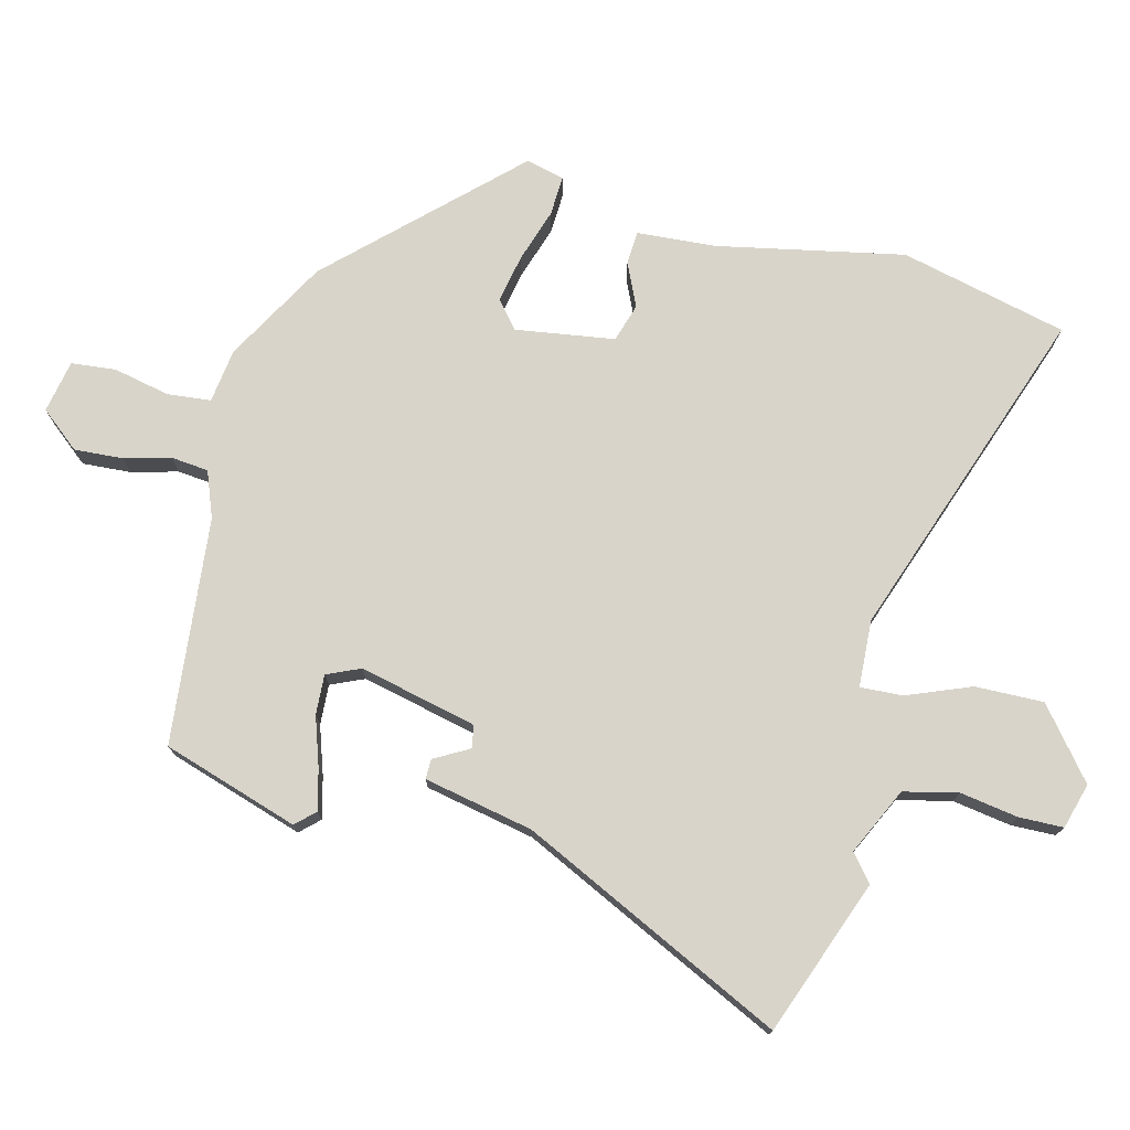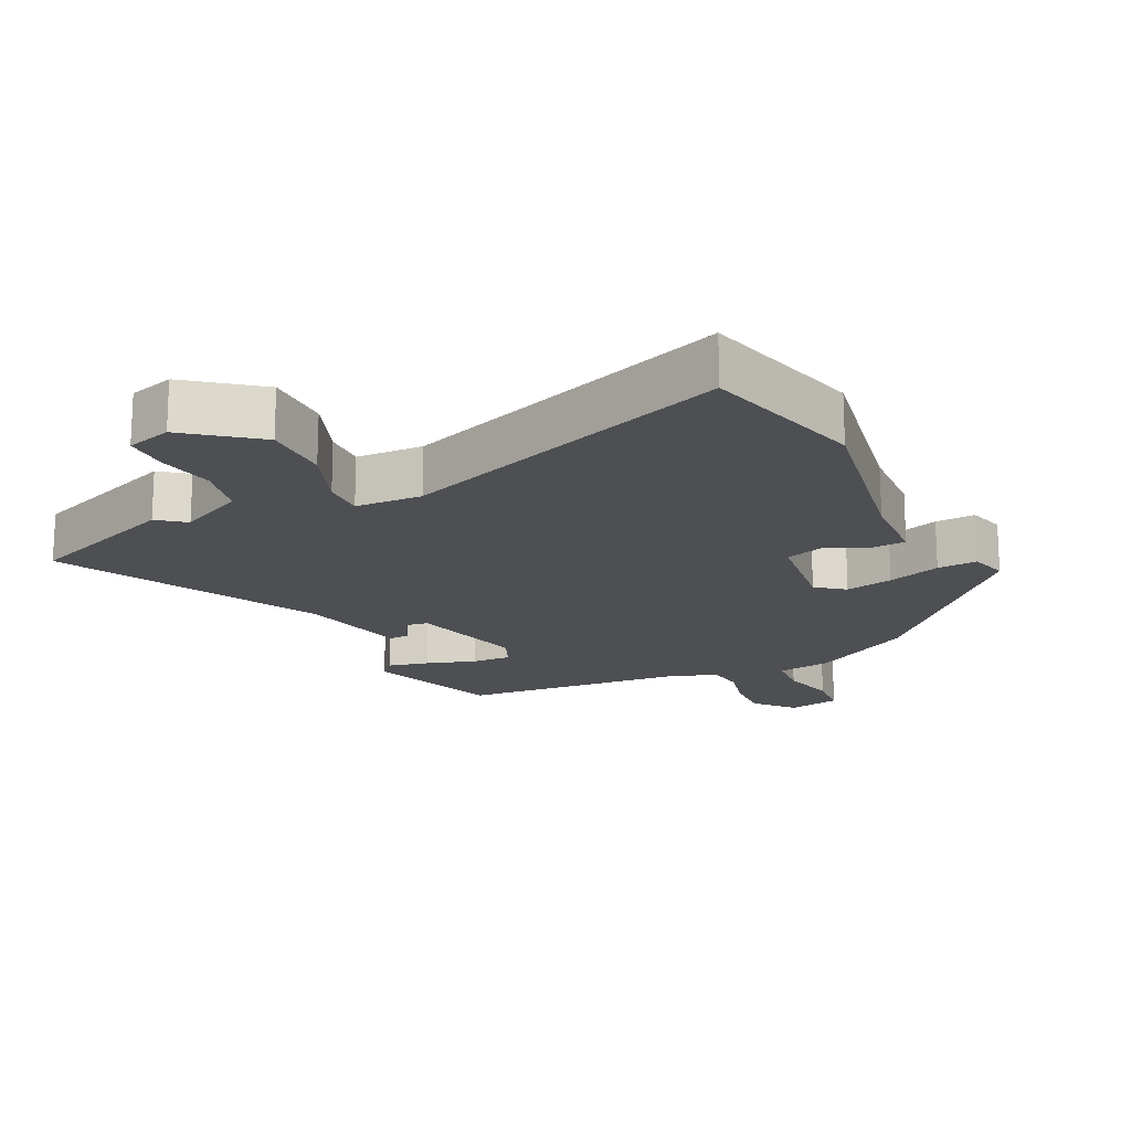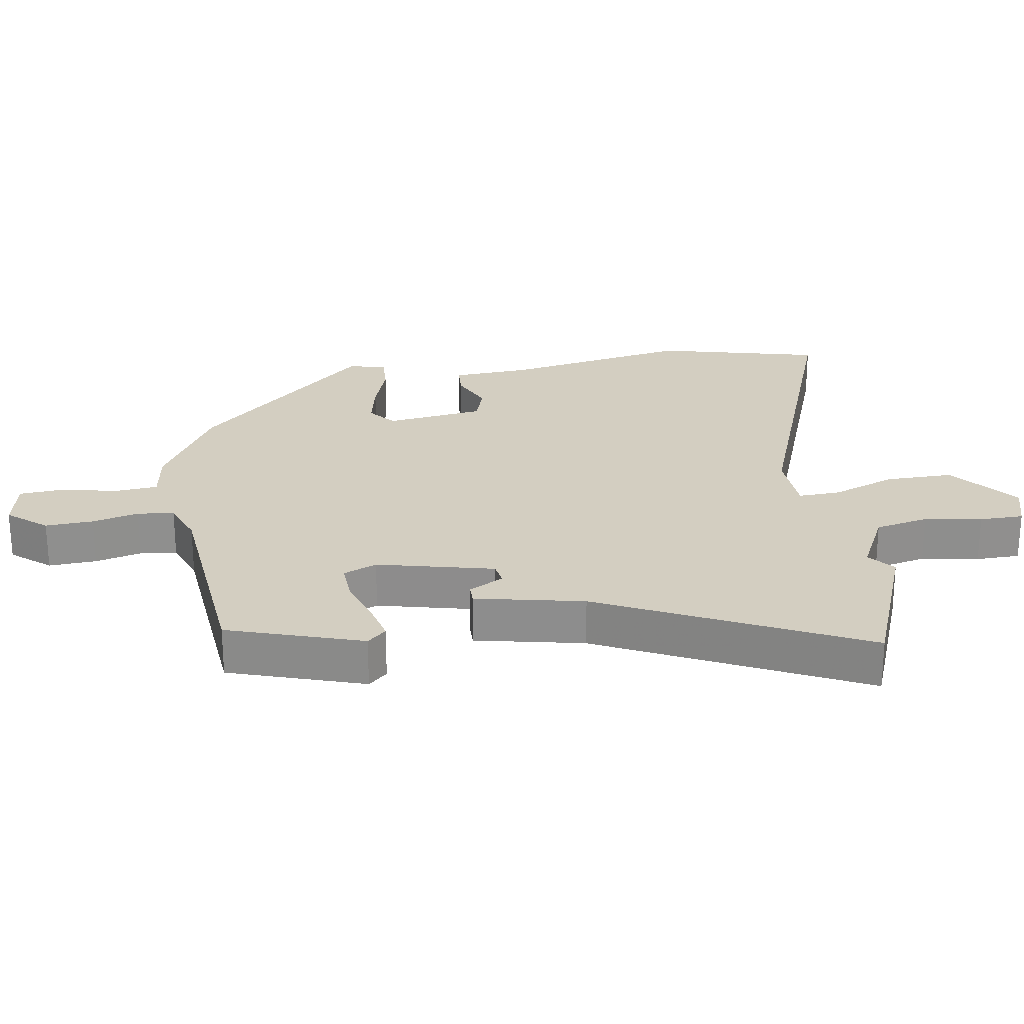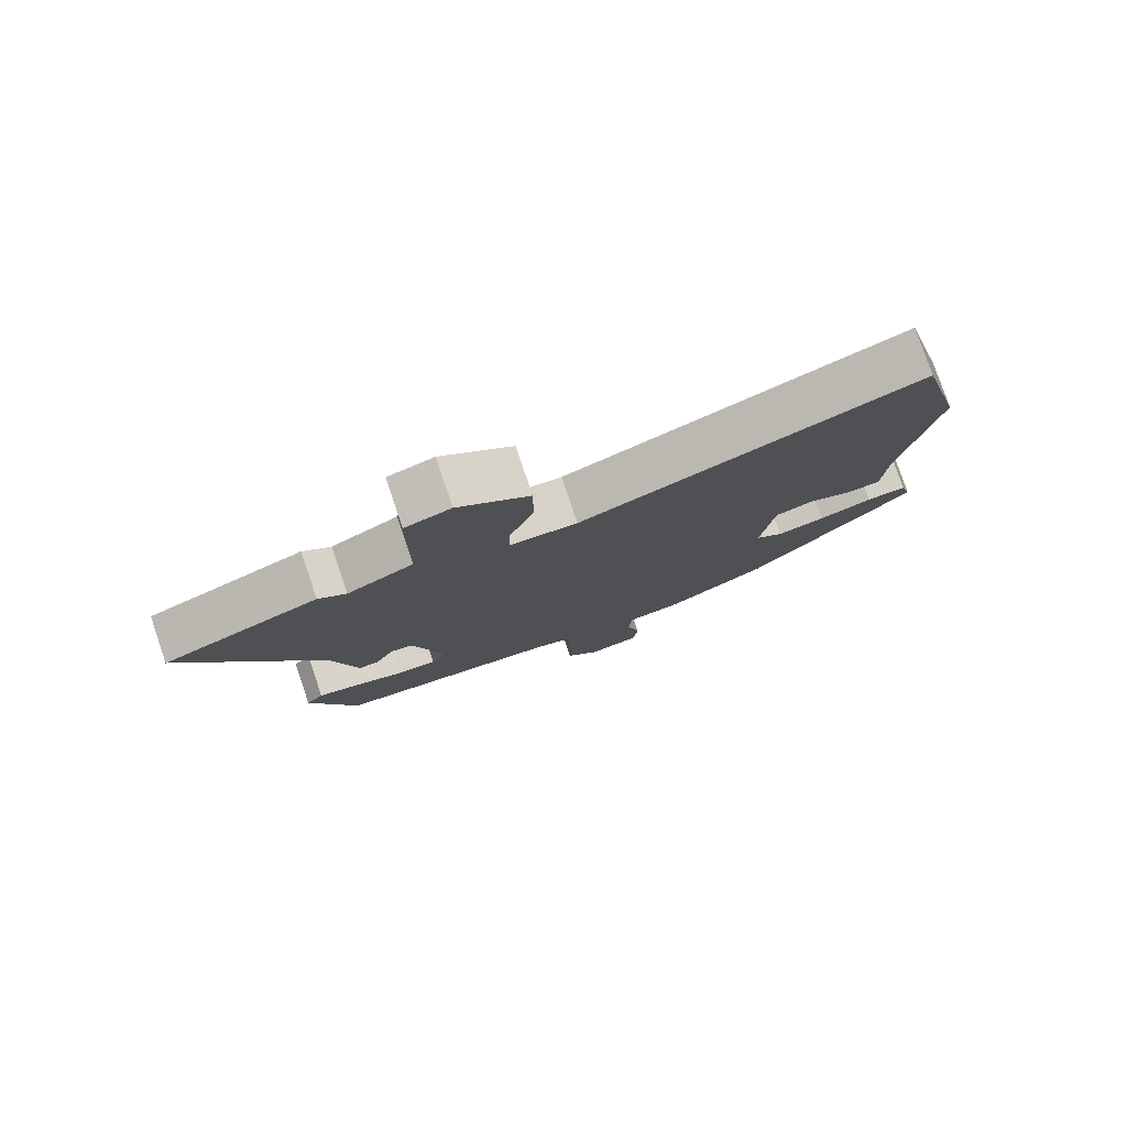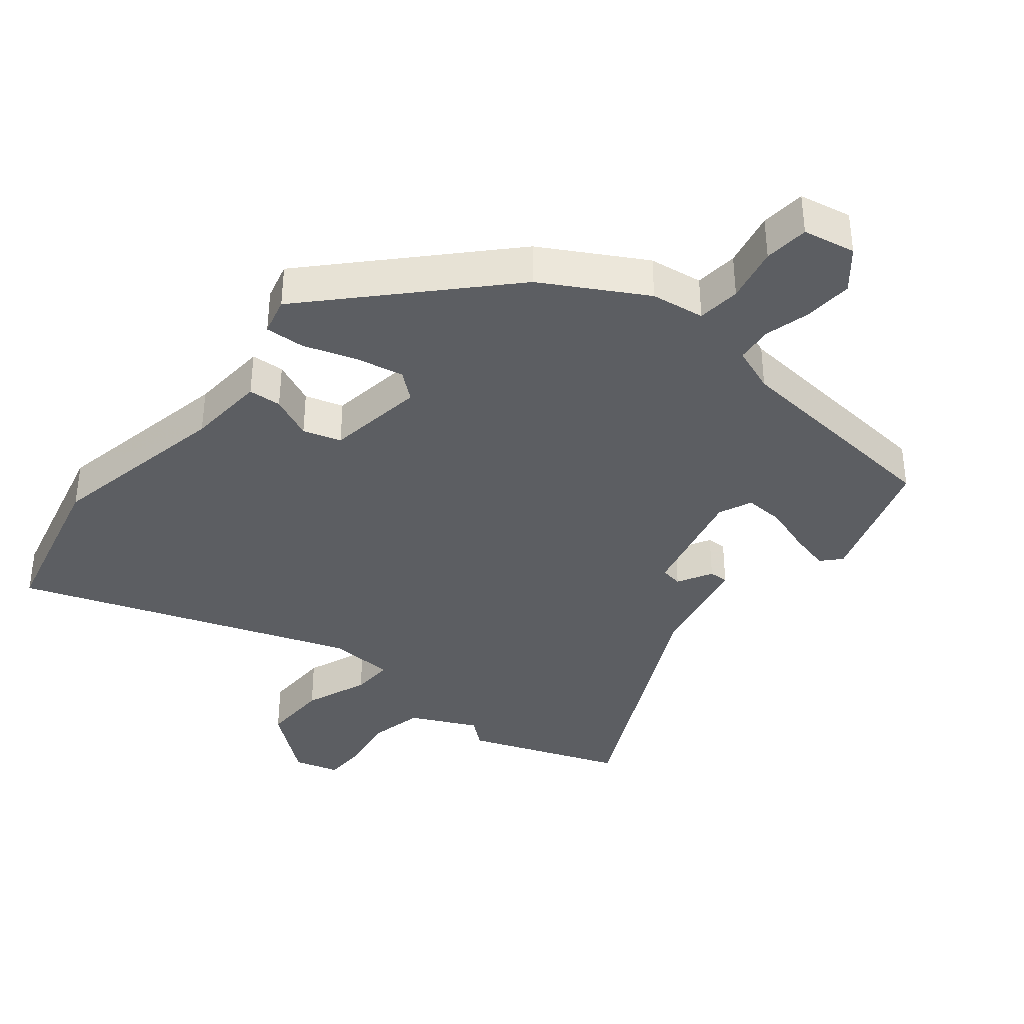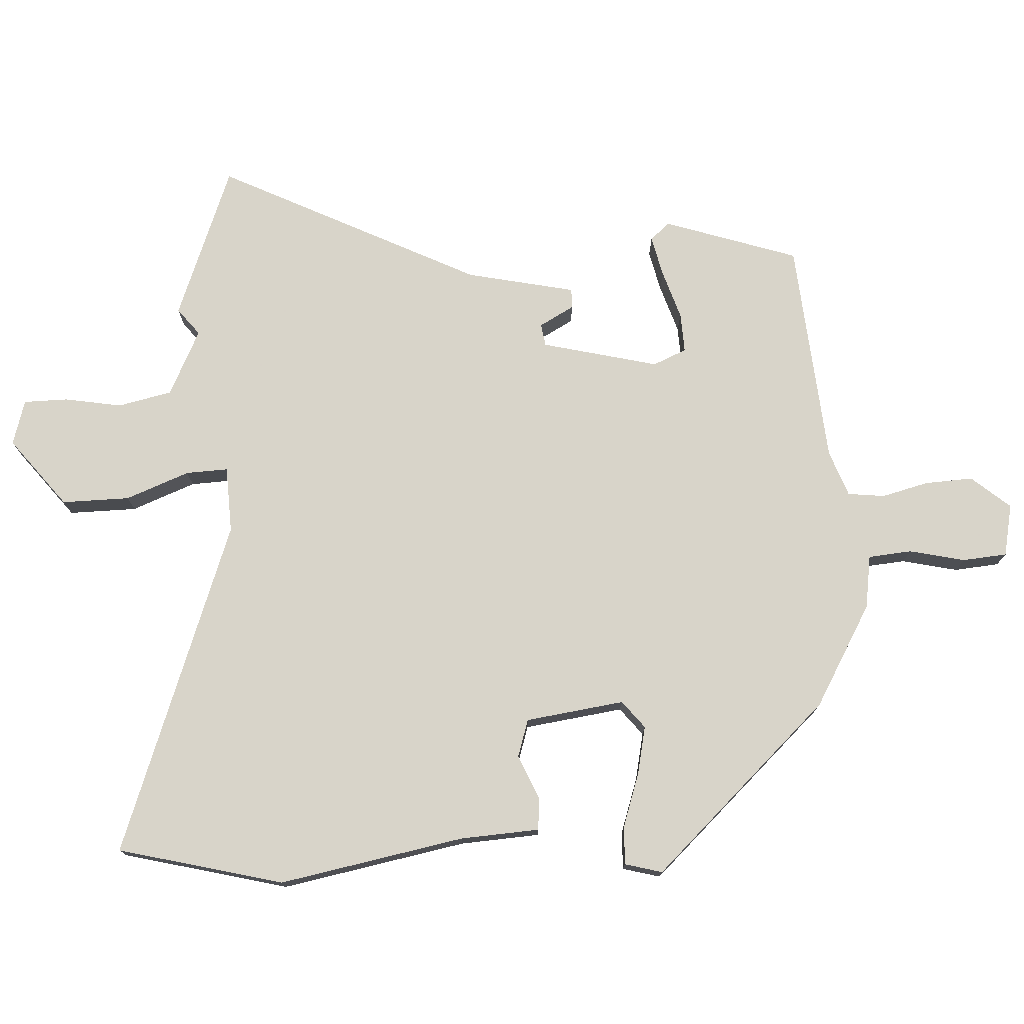
<metadata>
{"format":"obj","ext":"obj","renderer":"f3d","projection":"perspective","resolution":1024,"background":"white","views":[{"elev":75.1,"azim":-77.1,"up":"+Y"},{"elev":-17.6,"azim":25.7,"up":"+Y"},{"elev":25.0,"azim":-99.8,"up":"+Y"},{"elev":79.0,"azim":-18.8,"up":"+Z"},{"elev":-37.6,"azim":139.8,"up":"+Y"},{"elev":75.7,"azim":86.3,"up":"+Y"}]}
</metadata>
<code>
v 0.46 0.07 0.65
v 0.526 0.07 0.4
v 0.476 0.07 0.118
v 0.47 0.07 -0.002
v 0.42 0.07 -0.006
v 0.354 0.07 0.022
v 0.297 0.07 0.003
v 0.278 0.07 -0.147
v 0.32 0.07 -0.18
v 0.392 0.07 -0.164
v 0.472 0.07 -0.136
v 0.532 0.07 -0.132
v 0.548 0.07 -0.189
v 0.302 0.07 -0.458
v 0.15 0.07 -0.548
v 0.069 0.07 -0.561
v 0.064 0.07 -0.627
v 0.084 0.07 -0.711
v 0.079 0.07 -0.779
v 0 0.07 -0.796
v -0.05 0.07 -0.738
v -0.047 0.07 -0.665
v -0.03 0.07 -0.594
v -0.037 0.07 -0.538
v -0.107 0.07 -0.513
v -0.449 0.07 -0.487
v -0.519 0.07 -0.284
v -0.493 0.07 -0.255
v -0.431 0.07 -0.269
v -0.357 0.07 -0.292
v -0.297 0.07 -0.294
v -0.276 0.07 -0.243
v -0.321 0.07 -0.067
v -0.355 0.07 -0.062
v -0.383 0.07 -0.115
v -0.413 0.07 -0.116
v -0.45 0.07 0.048
v -0.65 0.07 0.44
v -0.419 0.07 0.532
v -0.378 0.07 0.5
v -0.279 0.07 0.55
v -0.262 0.07 0.632
v -0.278 0.07 0.719
v -0.278 0.07 0.786
v -0.21 0.07 0.807
v -0.105 0.07 0.726
v -0.105 0.07 0.623
v -0.141 0.07 0.526
v -0.143 0.07 0.462
v -0.042 0.07 0.459
v 0.46 0 0.65
v 0.526 0 0.4
v 0.476 0 0.118
v 0.47 0 -0.002
v 0.42 0 -0.006
v 0.354 0 0.022
v 0.297 0 0.003
v 0.278 0 -0.147
v 0.32 0 -0.18
v 0.392 0 -0.164
v 0.472 0 -0.136
v 0.532 0 -0.132
v 0.548 0 -0.189
v 0.302 0 -0.458
v 0.15 0 -0.548
v 0.069 0 -0.561
v 0.064 0 -0.627
v 0.084 0 -0.711
v 0.079 0 -0.779
v 0 0 -0.796
v -0.05 0 -0.738
v -0.047 0 -0.665
v -0.03 0 -0.594
v -0.037 0 -0.538
v -0.107 0 -0.513
v -0.449 0 -0.487
v -0.519 0 -0.284
v -0.493 0 -0.255
v -0.431 0 -0.269
v -0.357 0 -0.292
v -0.297 0 -0.294
v -0.276 0 -0.243
v -0.321 0 -0.067
v -0.355 0 -0.062
v -0.383 0 -0.115
v -0.413 0 -0.116
v -0.45 0 0.048
v -0.65 0 0.44
v -0.419 0 0.532
v -0.378 0 0.5
v -0.279 0 0.55
v -0.262 0 0.632
v -0.278 0 0.719
v -0.278 0 0.786
v -0.21 0 0.807
v -0.105 0 0.726
v -0.105 0 0.623
v -0.141 0 0.526
v -0.143 0 0.462
v -0.042 0 0.459
f 46 47 48
f 45 46 48
f 44 45 48
f 43 44 48
f 42 43 48
f 41 42 48 49
f 40 41 49
f 37 38 39 40
f 37 40 49
f 36 37 49
f 35 36 49
f 34 35 49
f 33 34 49 50
f 28 29 30
f 27 28 30
f 26 27 30
f 25 26 30
f 24 25 30 31
f 21 22 23
f 20 21 23
f 19 20 23
f 18 19 23
f 17 18 23
f 16 17 23 24
f 15 16 24
f 14 15 24
f 13 14 24
f 12 13 24
f 11 12 24
f 10 11 24
f 9 10 24
f 24 31 32
f 9 24 32
f 8 9 32
f 3 4 5 6
f 3 6 7
f 2 3 7
f 1 2 7
f 50 1 7
f 32 33 50
f 8 32 50
f 7 8 50
f 98 97 96
f 98 96 95
f 98 95 94
f 98 94 93
f 98 93 92
f 99 98 92 91
f 99 91 90
f 90 89 88 87
f 99 90 87
f 99 87 86
f 99 86 85
f 99 85 84
f 100 99 84 83
f 80 79 78
f 80 78 77
f 80 77 76
f 80 76 75
f 81 80 75 74
f 73 72 71
f 73 71 70
f 73 70 69
f 73 69 68
f 73 68 67
f 74 73 67 66
f 74 66 65
f 74 65 64
f 74 64 63
f 74 63 62
f 74 62 61
f 74 61 60
f 74 60 59
f 82 81 74
f 82 74 59
f 82 59 58
f 56 55 54 53
f 57 56 53
f 57 53 52
f 57 52 51
f 57 51 100
f 100 83 82
f 100 82 58
f 100 58 57
f 1 51 52 2
f 2 52 53 3
f 3 53 54 4
f 4 54 55 5
f 5 55 56 6
f 6 56 57 7
f 7 57 58 8
f 8 58 59 9
f 9 59 60 10
f 10 60 61 11
f 11 61 62 12
f 12 62 63 13
f 13 63 64 14
f 14 64 65 15
f 15 65 66 16
f 16 66 67 17
f 17 67 68 18
f 18 68 69 19
f 19 69 70 20
f 20 70 71 21
f 21 71 72 22
f 22 72 73 23
f 23 73 74 24
f 24 74 75 25
f 25 75 76 26
f 26 76 77 27
f 27 77 78 28
f 28 78 79 29
f 29 79 80 30
f 30 80 81 31
f 31 81 82 32
f 32 82 83 33
f 33 83 84 34
f 34 84 85 35
f 35 85 86 36
f 36 86 87 37
f 37 87 88 38
f 38 88 89 39
f 39 89 90 40
f 40 90 91 41
f 41 91 92 42
f 42 92 93 43
f 43 93 94 44
f 44 94 95 45
f 45 95 96 46
f 46 96 97 47
f 47 97 98 48
f 48 98 99 49
f 49 99 100 50
f 50 100 51 1

</code>
